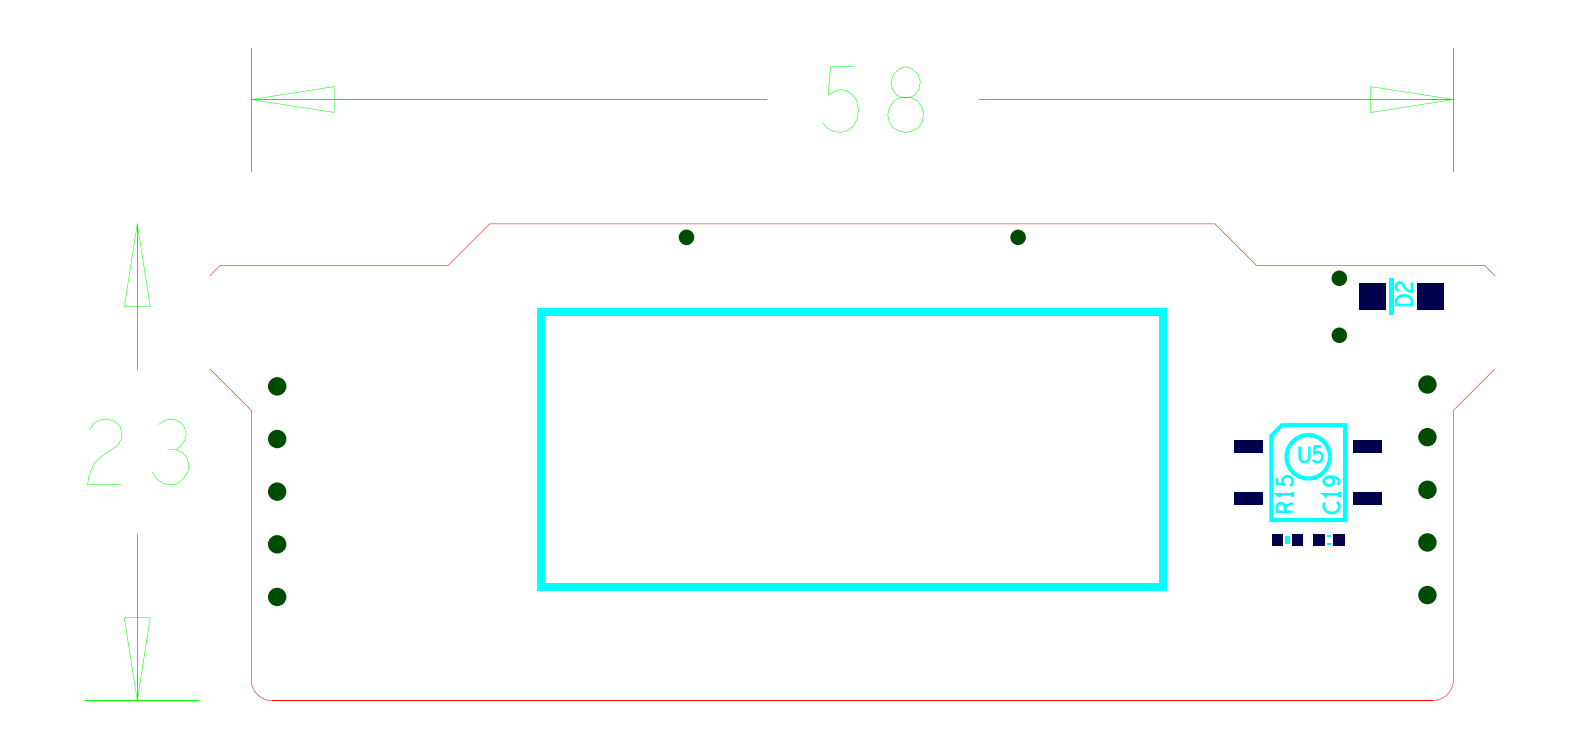
<metadata>
{"format":"dxf","ext":"dxf","renderer":"ezdxf+matplotlib","layout":"modelspace","background":"white","min_lineweight":24,"dpi":150}
</metadata>
<code>
0
SECTION
2
ENTITIES
0
LWPOLYLINE
8
BOARD_ART
90
     2
70
     0
43
0.0254
10
65
20
0
42
0.4142
10
66
20
1
42
0
0
LWPOLYLINE
8
BOARD_ART
90
     2
70
     0
43
0.0254
10
8
20
1
42
0.4142
10
9
20
0
42
0
0
LWPOLYLINE
8
BOARD_ART
90
     2
70
     0
43
0.0254
10
6
20
20.5
10
6
20
16
0
LWPOLYLINE
8
BOARD_ART
90
     3
70
     0
43
0.0254
10
6
20
16
10
8
20
14
10
8
20
1
0
LWPOLYLINE
8
BOARD_ART
90
     2
70
     0
43
0.0254
10
68
20
20.5
10
68
20
16
0
LWPOLYLINE
8
BOARD_ART
90
     8
70
     0
43
0.0254
10
68
20
20.5
10
67.5
20
21
10
56.5
20
21
10
54.5
20
23
10
19.5
20
23
10
17.5
20
21
10
6.5
20
21
10
6
20
20.5
0
LWPOLYLINE
8
BOARD_ART
90
     3
70
     0
43
0.0254
10
66
20
1
10
66
20
14
10
68
20
16
0
LWPOLYLINE
8
BOARD_ART
90
     2
70
     0
43
0.0254
10
35
20
0
10
39
20
0
0
LWPOLYLINE
8
BOARD_ART
90
     2
70
     0
43
0.0254
10
39
20
0
10
65
20
0
0
LWPOLYLINE
8
BOARD_ART
90
     2
70
     0
43
0.0254
10
9
20
0
10
35
20
0
0
LWPOLYLINE
8
DIMENSION_ART
90
     4
70
     0
43
0.0254
10
1.875
20
4
10
2.5
20
0
10
3.125
20
4
10
1.875
20
4
0
LWPOLYLINE
8
DIMENSION_ART
90
     2
70
     0
43
0.0254
10
2.5
20
8.031
10
2.5
20
0
0
LWPOLYLINE
8
DIMENSION_ART
90
     2
70
     0
43
0.0254
10
5.5
20
0
10
0
20
0
0
LWPOLYLINE
8
DIMENSION_ART
90
    14
70
     0
43
0.0254
10
0.1771
20
13.06
10
0.4134
20
13.38
10
0.689
20
13.53
10
1.004
20
13.59
10
1.398
20
13.48
10
1.673
20
13.22
10
1.752
20
12.9
10
1.713
20
12.58
10
1.555
20
12.32
10
0.7677
20
11.79
10
0.4134
20
11.42
10
0.1771
20
10.89
10
0.0984
20
10.41
10
1.752
20
10.41
0
LWPOLYLINE
8
DIMENSION_ART
90
    12
70
     0
43
0.0254
10
3.209
20
11.05
10
3.445
20
10.68
10
3.76
20
10.47
10
4.114
20
10.41
10
4.429
20
10.47
10
4.744
20
10.73
10
4.941
20
11.05
10
4.98
20
11.37
10
4.902
20
11.74
10
4.626
20
12
10
4.35
20
12.11
10
3.996
20
12.11
0
LWPOLYLINE
8
DIMENSION_ART
90
     9
70
     0
43
0.0254
10
4.35
20
12.11
10
4.587
20
12.26
10
4.784
20
12.53
10
4.862
20
12.85
10
4.784
20
13.16
10
4.587
20
13.43
10
4.232
20
13.59
10
3.878
20
13.53
10
3.524
20
13.32
0
LWPOLYLINE
8
DIMENSION_ART
90
     4
70
     0
43
0.0254
10
3.125
20
19
10
2.5
20
23
10
1.875
20
19
10
3.125
20
19
0
LWPOLYLINE
8
DIMENSION_ART
90
     2
70
     0
43
0.0254
10
2.5
20
15.97
10
2.5
20
23
0
LWPOLYLINE
8
DIMENSION_ART
90
     2
70
     0
43
0.0254
10
5.5
20
23
10
0
20
23
0
LWPOLYLINE
8
DIMENSION_ART
90
     4
70
     0
43
0.0254
10
12
20
29.62
10
8
20
29
10
12
20
28.38
10
12
20
29.62
0
LWPOLYLINE
8
DIMENSION_ART
90
     2
70
     0
43
0.0254
10
32.86
20
29
10
8
20
29
0
LWPOLYLINE
8
DIMENSION_ART
90
     2
70
     0
43
0.0254
10
8
20
25.5
10
8
20
31.5
0
LWPOLYLINE
8
DIMENSION_ART
90
    16
70
     0
43
0.0254
10
35.56
20
27.89
10
35.8
20
27.62
10
36.07
20
27.47
10
36.43
20
27.41
10
36.78
20
27.52
10
37.06
20
27.73
10
37.25
20
28.1
10
37.29
20
28.52
10
37.21
20
28.95
10
37.02
20
29.21
10
36.74
20
29.42
10
36.46
20
29.48
10
36.19
20
29.42
10
35.83
20
29.21
10
35.95
20
30.59
10
37.02
20
30.59
0
LWPOLYLINE
8
DIMENSION_ART
90
    29
70
     0
43
0.0254
10
39.57
20
27.41
10
39.85
20
27.47
10
40.17
20
27.62
10
40.36
20
27.89
10
40.44
20
28.26
10
40.36
20
28.63
10
40.13
20
28.95
10
39.77
20
29.11
10
39.38
20
29.11
10
39.14
20
29.21
10
38.94
20
29.48
10
38.87
20
29.85
10
38.98
20
30.22
10
39.26
20
30.48
10
39.57
20
30.59
10
39.89
20
30.48
10
40.17
20
30.22
10
40.28
20
29.85
10
40.2
20
29.48
10
40.01
20
29.21
10
39.77
20
29.11
10
39.38
20
29.11
10
39.02
20
28.95
10
38.79
20
28.63
10
38.71
20
28.26
10
38.79
20
27.89
10
38.98
20
27.62
10
39.3
20
27.47
10
39.57
20
27.41
0
LWPOLYLINE
8
DIMENSION_ART
90
     2
70
     0
43
0.0254
10
43.14
20
29
10
66
20
29
0
LWPOLYLINE
8
DIMENSION_ART
90
     4
70
     0
43
0.0254
10
62
20
28.38
10
66
20
29
10
62
20
29.62
10
62
20
28.38
0
LWPOLYLINE
8
DIMENSION_ART
90
     2
70
     0
43
0.0254
10
66
20
25.5
10
66
20
31.5
0
INSERT
8
PASTETOP_ART
2
RECTANGLE_42
10
56.13
20
12.27
30
0
0
INSERT
8
PASTETOP_ART
2
RECTANGLE_42
10
56.13
20
9.73
30
0
0
INSERT
8
PASTETOP_ART
2
RECTANGLE_42
10
61.87
20
9.73
30
0
0
INSERT
8
PASTETOP_ART
2
RECTANGLE_42
10
61.87
20
12.27
30
0
0
INSERT
8
PASTETOP_ART
2
RECTANGLE_12
10
60.48
20
7.75
30
0
0
INSERT
8
PASTETOP_ART
2
RECTANGLE_12
10
59.52
20
7.75
30
0
0
INSERT
8
PASTETOP_ART
2
RECTANGLE_12
10
57.52
20
7.75
30
0
0
INSERT
8
PASTETOP_ART
2
RECTANGLE_12
10
58.48
20
7.75
30
0
0
INSERT
8
PASTETOP_ART
2
SQUARE_43
10
64.9
20
19.5
30
0
0
INSERT
8
PASTETOP_ART
2
SQUARE_43
10
62.1
20
19.5
30
0
0
LWPOLYLINE
8
SILK_TOP_ART
90
     2
70
     0
43
0.25
10
63
20
18.6
10
63
20
20.4
0
LWPOLYLINE
8
SILK_TOP_ART
90
     6
70
     0
43
0.2032
10
60.78
20
13.29
10
57.73
20
13.29
10
57.22
20
12.78
10
57.22
20
8.714
10
60.78
20
8.714
10
60.78
20
13.29
0
LWPOLYLINE
8
SILK_TOP_ART
90
     2
70
     0
43
0.2032
10
60
20
7.9
10
60
20
8
0
LWPOLYLINE
8
SILK_TOP_ART
90
     2
70
     0
43
0.2032
10
60
20
7.5
10
60
20
7.6
0
LWPOLYLINE
8
SILK_TOP_ART
90
     2
70
     0
43
0.2032
10
58
20
7.95
10
58
20
7.55
0
LWPOLYLINE
8
SILK_TOP_ART
90
     2
70
     0
43
0.2032
10
59
20
10.71
42
0.4142
10
60.05
20
11.76
42
0
0
LWPOLYLINE
8
SILK_TOP_ART
90
     2
70
     0
43
0.2032
10
57.95
20
11.76
42
0.4142
10
59
20
10.71
42
0
0
LWPOLYLINE
8
SILK_TOP_ART
90
     2
70
     0
43
0.2032
10
59
20
12.81
42
0.4142
10
57.95
20
11.76
42
0
0
LWPOLYLINE
8
SILK_TOP_ART
90
     2
70
     0
43
0.2032
10
60.05
20
11.76
42
0.4142
10
59
20
12.81
42
0
0
LWPOLYLINE
8
SILK_TOP_ART
90
    18
70
     0
43
0.127
10
59.8
20
9.55
10
59.76
20
9.487
10
59.74
20
9.413
10
59.74
20
9.328
10
59.78
20
9.233
10
59.84
20
9.159
10
59.92
20
9.106
10
60.04
20
9.063
10
60.16
20
9.053
10
60.27
20
9.074
10
60.35
20
9.106
10
60.42
20
9.169
10
60.47
20
9.243
10
60.5
20
9.318
10
60.5
20
9.392
10
60.47
20
9.466
10
60.44
20
9.529
10
60.39
20
9.582
0
LWPOLYLINE
8
SILK_TOP_ART
90
     3
70
     0
43
0.127
10
60.5
20
9.953
10
59.74
20
9.953
10
59.89
20
9.825
0
LWPOLYLINE
8
SILK_TOP_ART
90
     2
70
     0
43
0.127
10
60.5
20
9.825
10
60.5
20
10.08
0
LWPOLYLINE
8
SILK_TOP_ART
90
    23
70
     0
43
0.127
10
60.41
20
10.41
10
60.47
20
10.48
10
60.5
20
10.57
10
60.47
20
10.65
10
60.4
20
10.73
10
60.28
20
10.78
10
60.17
20
10.8
10
60.03
20
10.8
10
59.92
20
10.78
10
59.81
20
10.73
10
59.76
20
10.66
10
59.74
20
10.59
10
59.76
20
10.5
10
59.81
20
10.44
10
59.89
20
10.4
10
59.99
20
10.38
10
60.08
20
10.4
10
60.17
20
10.45
10
60.22
20
10.51
10
60.23
20
10.59
10
60.21
20
10.67
10
60.14
20
10.74
10
60.03
20
10.8
0
LWPOLYLINE
8
SILK_TOP_ART
90
    10
70
     0
43
0.127
10
58.25
20
9.106
10
57.49
20
9.106
10
57.49
20
9.37
10
57.53
20
9.455
10
57.58
20
9.508
10
57.68
20
9.529
10
57.78
20
9.508
10
57.84
20
9.444
10
57.88
20
9.37
10
57.88
20
9.106
0
LWPOLYLINE
8
SILK_TOP_ART
90
     2
70
     0
43
0.127
10
57.88
20
9.37
10
58.25
20
9.529
0
LWPOLYLINE
8
SILK_TOP_ART
90
     3
70
     0
43
0.127
10
58.25
20
9.953
10
57.49
20
9.953
10
57.64
20
9.825
0
LWPOLYLINE
8
SILK_TOP_ART
90
     2
70
     0
43
0.127
10
58.25
20
9.825
10
58.25
20
10.08
0
LWPOLYLINE
8
SILK_TOP_ART
90
    16
70
     0
43
0.127
10
58.14
20
10.35
10
58.2
20
10.42
10
58.24
20
10.49
10
58.25
20
10.59
10
58.22
20
10.68
10
58.17
20
10.76
10
58.08
20
10.81
10
57.98
20
10.82
10
57.88
20
10.8
10
57.82
20
10.75
10
57.77
20
10.67
10
57.75
20
10.6
10
57.77
20
10.52
10
57.82
20
10.43
10
57.49
20
10.46
10
57.49
20
10.75
0
LWPOLYLINE
8
SILK_TOP_ART
90
     9
70
     0
43
0.127
10
58.58
20
12.26
10
58.58
20
11.72
10
58.63
20
11.6
10
58.71
20
11.53
10
58.82
20
11.5
10
58.92
20
11.53
10
59.01
20
11.6
10
59.05
20
11.72
10
59.05
20
12.26
0
LWPOLYLINE
8
SILK_TOP_ART
90
    16
70
     0
43
0.127
10
59.22
20
11.61
10
59.28
20
11.55
10
59.36
20
11.51
10
59.45
20
11.5
10
59.55
20
11.53
10
59.62
20
11.58
10
59.67
20
11.67
10
59.69
20
11.77
10
59.66
20
11.87
10
59.61
20
11.93
10
59.54
20
11.98
10
59.46
20
12
10
59.39
20
11.98
10
59.29
20
11.93
10
59.33
20
12.26
10
59.61
20
12.26
0
LWPOLYLINE
8
SILK_TOP_ART
90
    14
70
     0
43
0.127
10
64
20
19.08
10
63.24
20
19.08
10
63.24
20
19.3
10
63.28
20
19.38
10
63.33
20
19.44
10
63.4
20
19.5
10
63.49
20
19.54
10
63.62
20
19.55
10
63.75
20
19.54
10
63.83
20
19.5
10
63.91
20
19.44
10
63.96
20
19.38
10
64
20
19.3
10
64
20
19.08
0
LWPOLYLINE
8
SILK_TOP_ART
90
    14
70
     0
43
0.127
10
63.37
20
19.75
10
63.29
20
19.81
10
63.25
20
19.89
10
63.24
20
19.97
10
63.26
20
20.08
10
63.33
20
20.15
10
63.4
20
20.17
10
63.48
20
20.16
10
63.54
20
20.12
10
63.67
20
19.91
10
63.76
20
19.81
10
63.89
20
19.75
10
64
20
19.73
10
64
20
20.17
0
LWPOLYLINE
8
SILK_TOP_ART
90
     6
70
     0
43
0.381
10
37.75
20
18.75
10
52
20
18.75
10
52
20
5.5
10
22
20
5.5
10
22
20
18.75
10
37.75
20
18.75
0
INSERT
8
MONITORPI-1-2_DRL
2
ROUND_26
10
60.5
20
20.38
30
0
0
INSERT
8
MONITORPI-1-2_DRL
2
ROUND_26
10
60.5
20
17.62
30
0
0
INSERT
8
MONITORPI-1-2_DRL
2
ROUND_26
10
45
20
22.35
30
0
0
INSERT
8
MONITORPI-1-2_DRL
2
ROUND_26
10
29
20
22.35
30
0
0
INSERT
8
MONITORPI-1-2_DRL
2
ROUND_56
10
9.25
20
5
30
0
0
INSERT
8
MONITORPI-1-2_DRL
2
ROUND_56
10
9.25
20
7.54
30
0
0
INSERT
8
MONITORPI-1-2_DRL
2
ROUND_56
10
9.25
20
10.08
30
0
0
INSERT
8
MONITORPI-1-2_DRL
2
ROUND_56
10
9.25
20
12.62
30
0
0
INSERT
8
MONITORPI-1-2_DRL
2
ROUND_56
10
9.25
20
15.16
30
0
0
INSERT
8
MONITORPI-1-2_DRL
2
ROUND_56
10
64.75
20
15.25
30
0
0
INSERT
8
MONITORPI-1-2_DRL
2
ROUND_56
10
64.75
20
12.71
30
0
0
INSERT
8
MONITORPI-1-2_DRL
2
ROUND_56
10
64.75
20
10.17
30
0
0
INSERT
8
MONITORPI-1-2_DRL
2
ROUND_56
10
64.75
20
7.63
30
0
0
INSERT
8
MONITORPI-1-2_DRL
2
ROUND_56
10
64.75
20
5.09
30
0
0
ENDSEC
0
EOF

</code>
